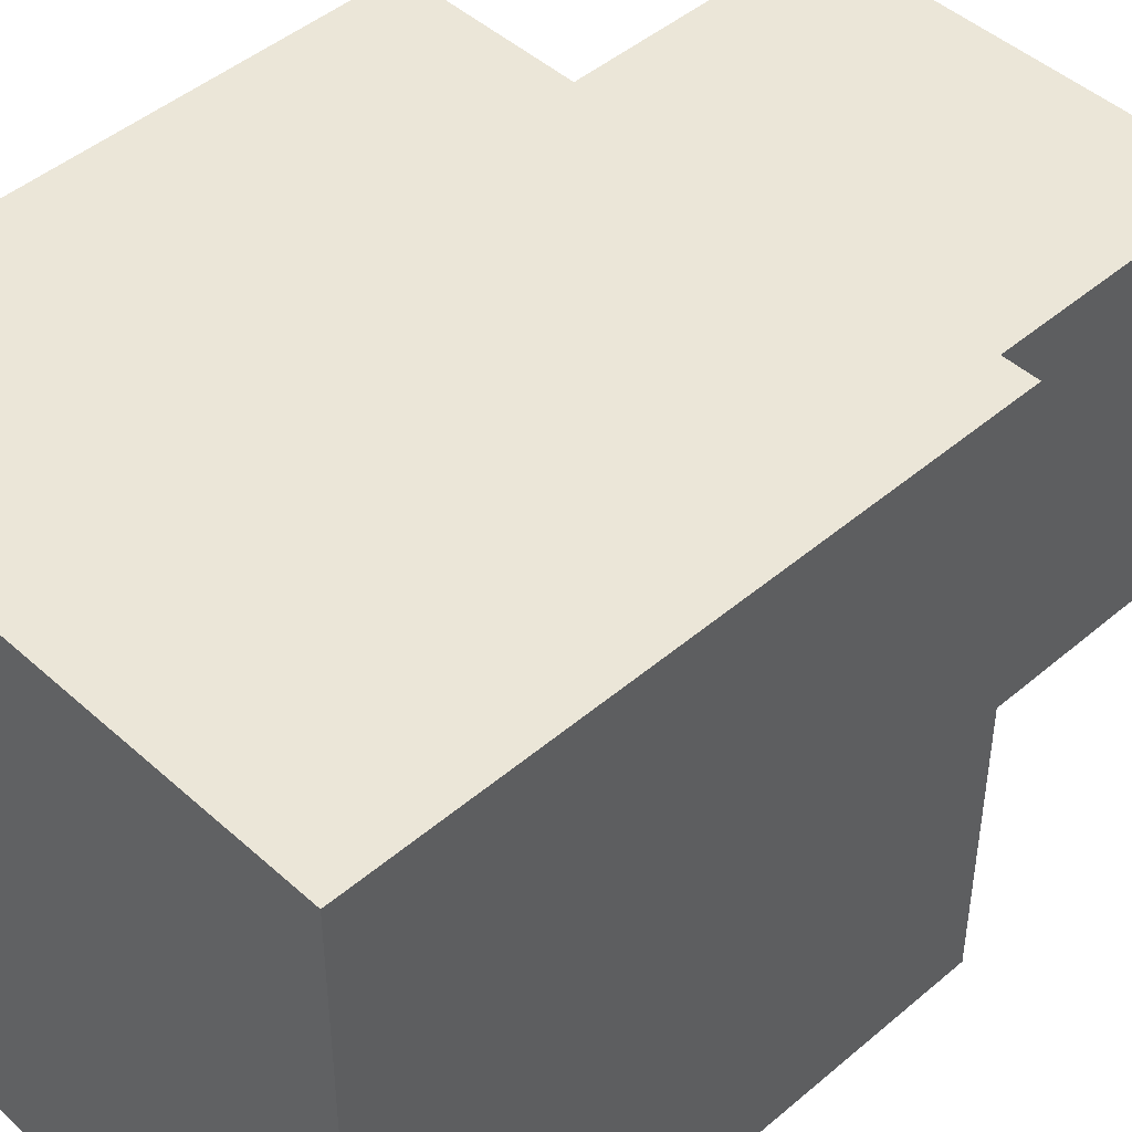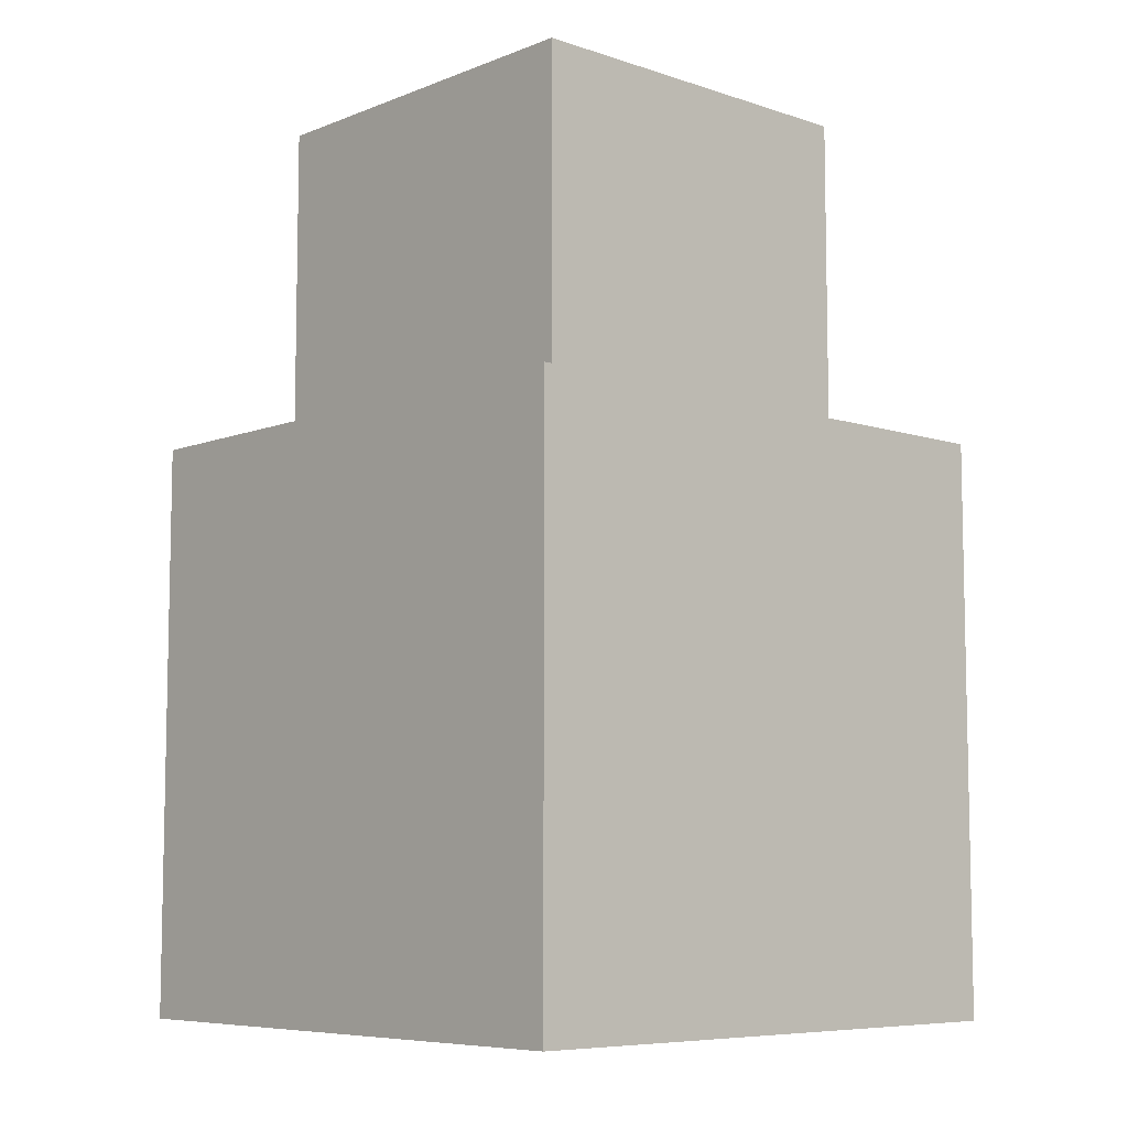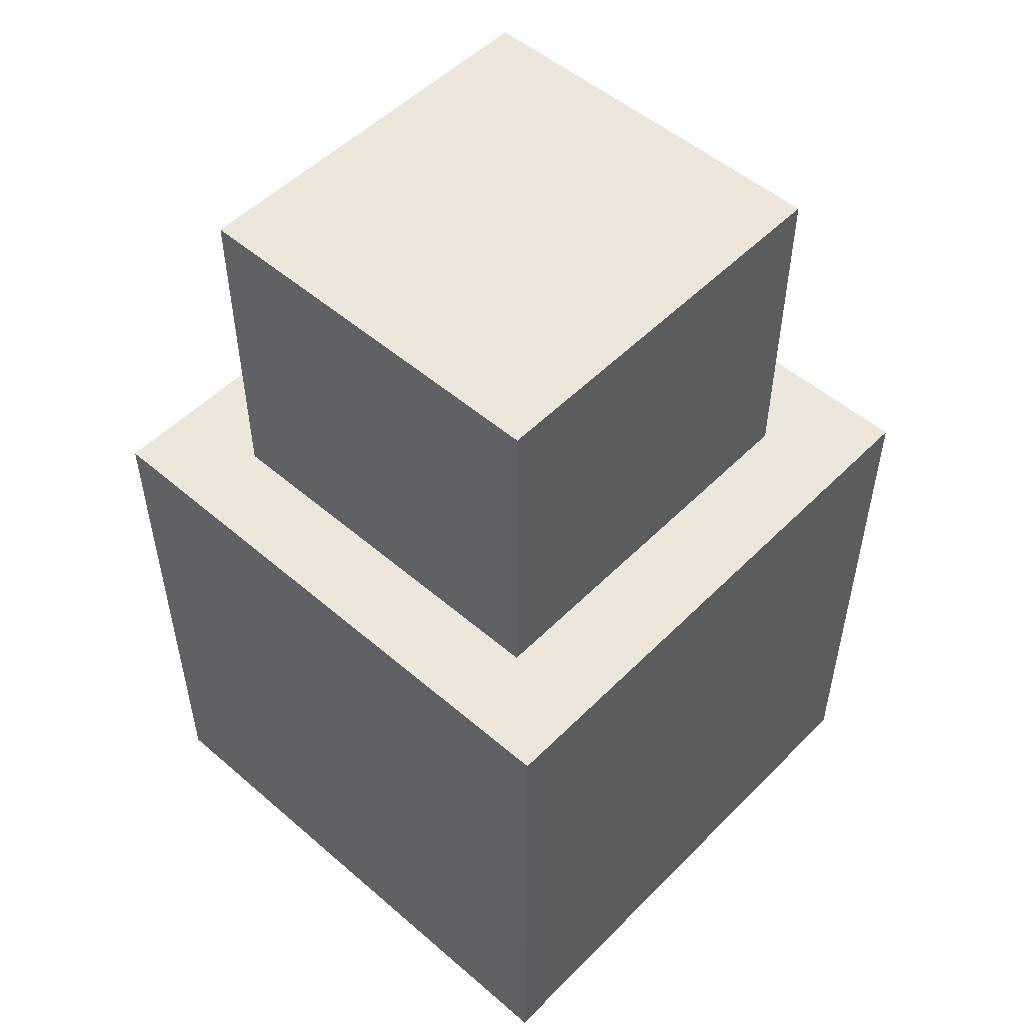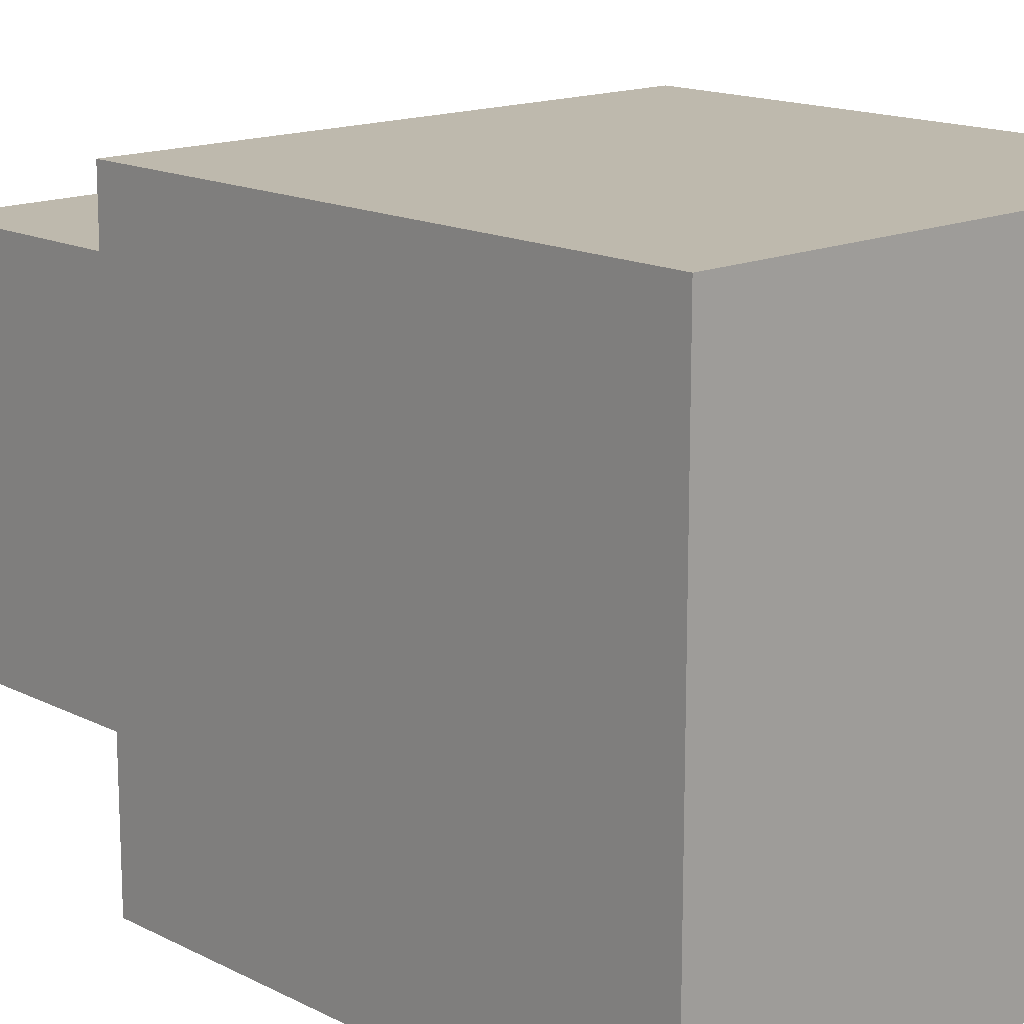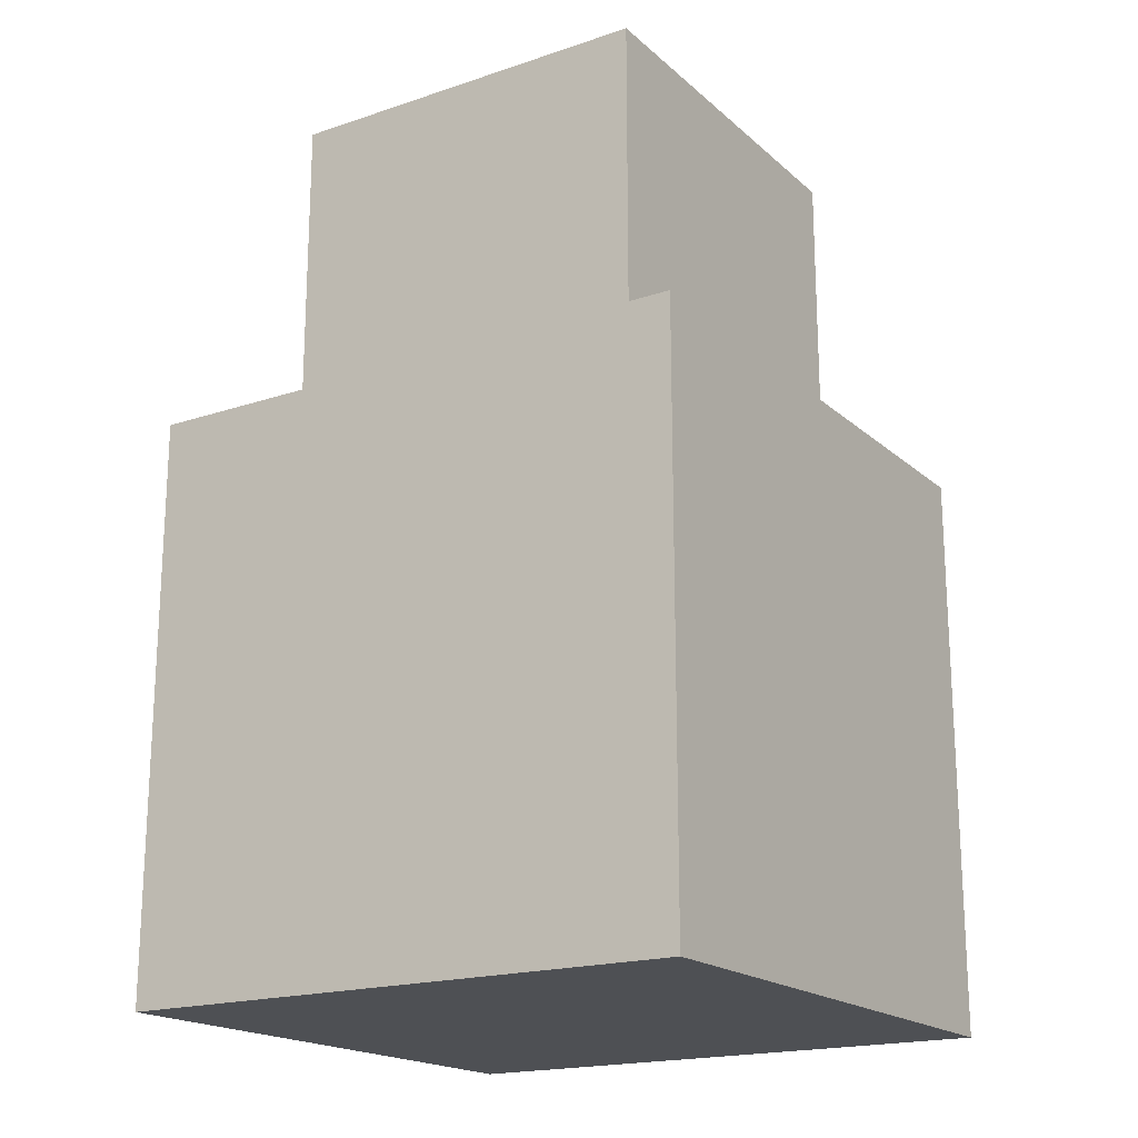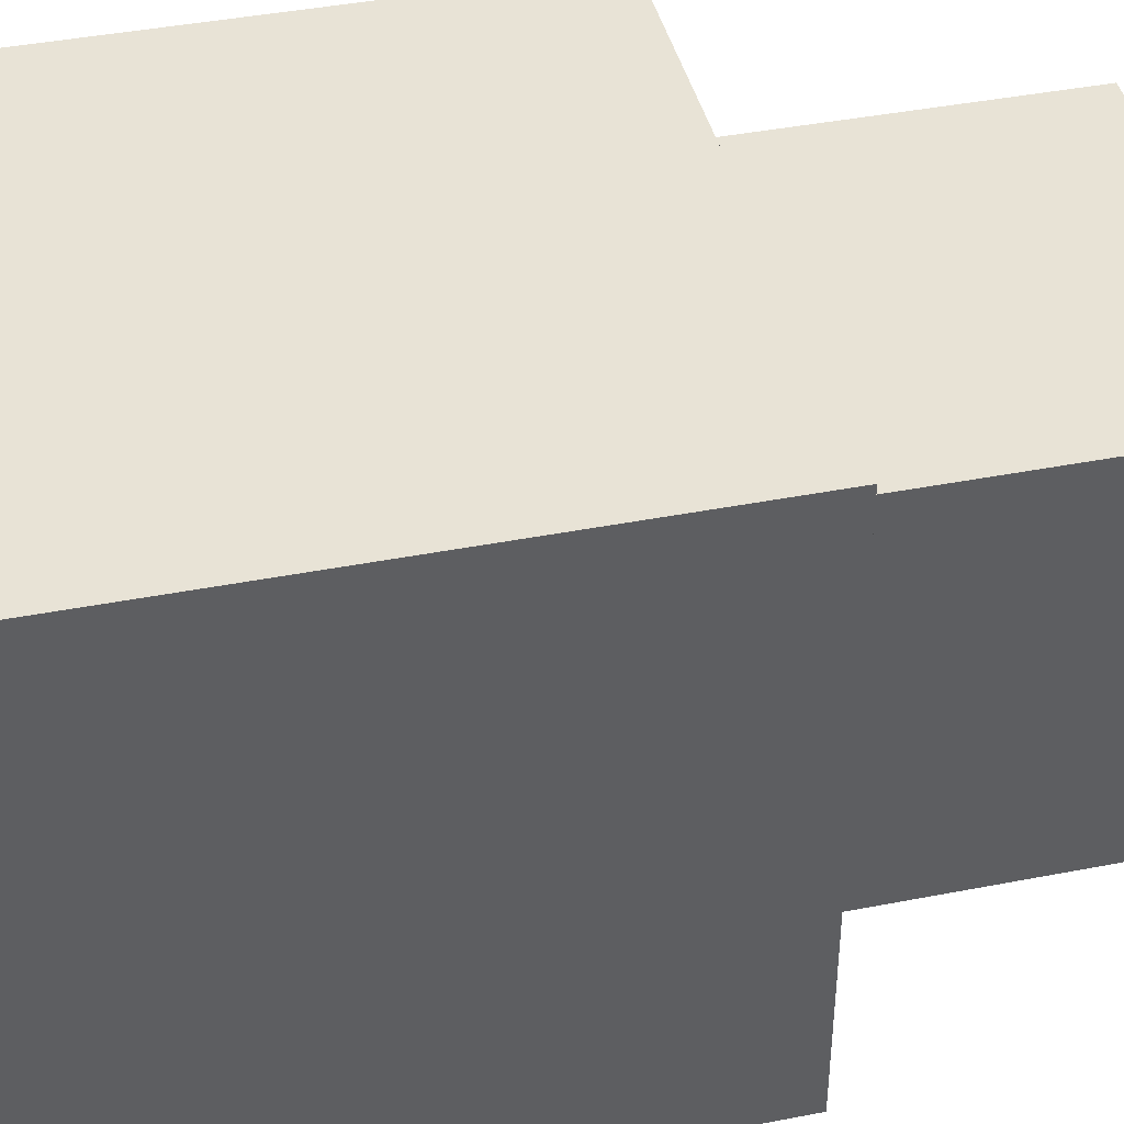
<metadata>
{"format":"obj","ext":"obj","renderer":"f3d","projection":"perspective","resolution":1024,"background":"white","views":[{"elev":46.1,"azim":45.8,"up":"+Z"},{"elev":-7.5,"azim":47.4,"up":"+Y"},{"elev":51.9,"azim":-47.1,"up":"+Y"},{"elev":15.3,"azim":-43.1,"up":"+Z"},{"elev":-18.8,"azim":-57.5,"up":"+Y"},{"elev":41.9,"azim":76.8,"up":"+Z"}]}
</metadata>
<code>
o krzak
v 0.2428 -3.3e-05 -0.2408
v 0.1648 0.4858 -0.1594
v 0.2428 -3.3e-05 0.2408
v 0.1648 0.4858 0.1628
v -0.2389 -3.3e-05 -0.2408
v -0.1675 0.4858 -0.1594
v -0.2389 -3.3e-05 0.2408
v -0.1675 0.4858 0.1628
v 0.2428 0.4858 -0.2408
v 0.2428 0.4858 0.2408
v -0.2389 0.4858 0.2408
v -0.2389 0.4858 -0.2408
v 0.1648 0.7683 -0.1594
v 0.1648 0.7683 0.1628
v -0.1675 0.7683 0.1628
v -0.1675 0.7683 -0.1594
f 9 10 3 1
f 10 11 7 3
f 11 12 5 7
f 12 9 1 5
f 7 5 1 3
f 13 14 4 2
f 9 2 4 10
f 10 4 8 11
f 11 8 6 12
f 12 6 2 9
f 14 13 16 15
f 16 13 2 6
f 14 15 8 4
f 15 16 6 8

</code>
